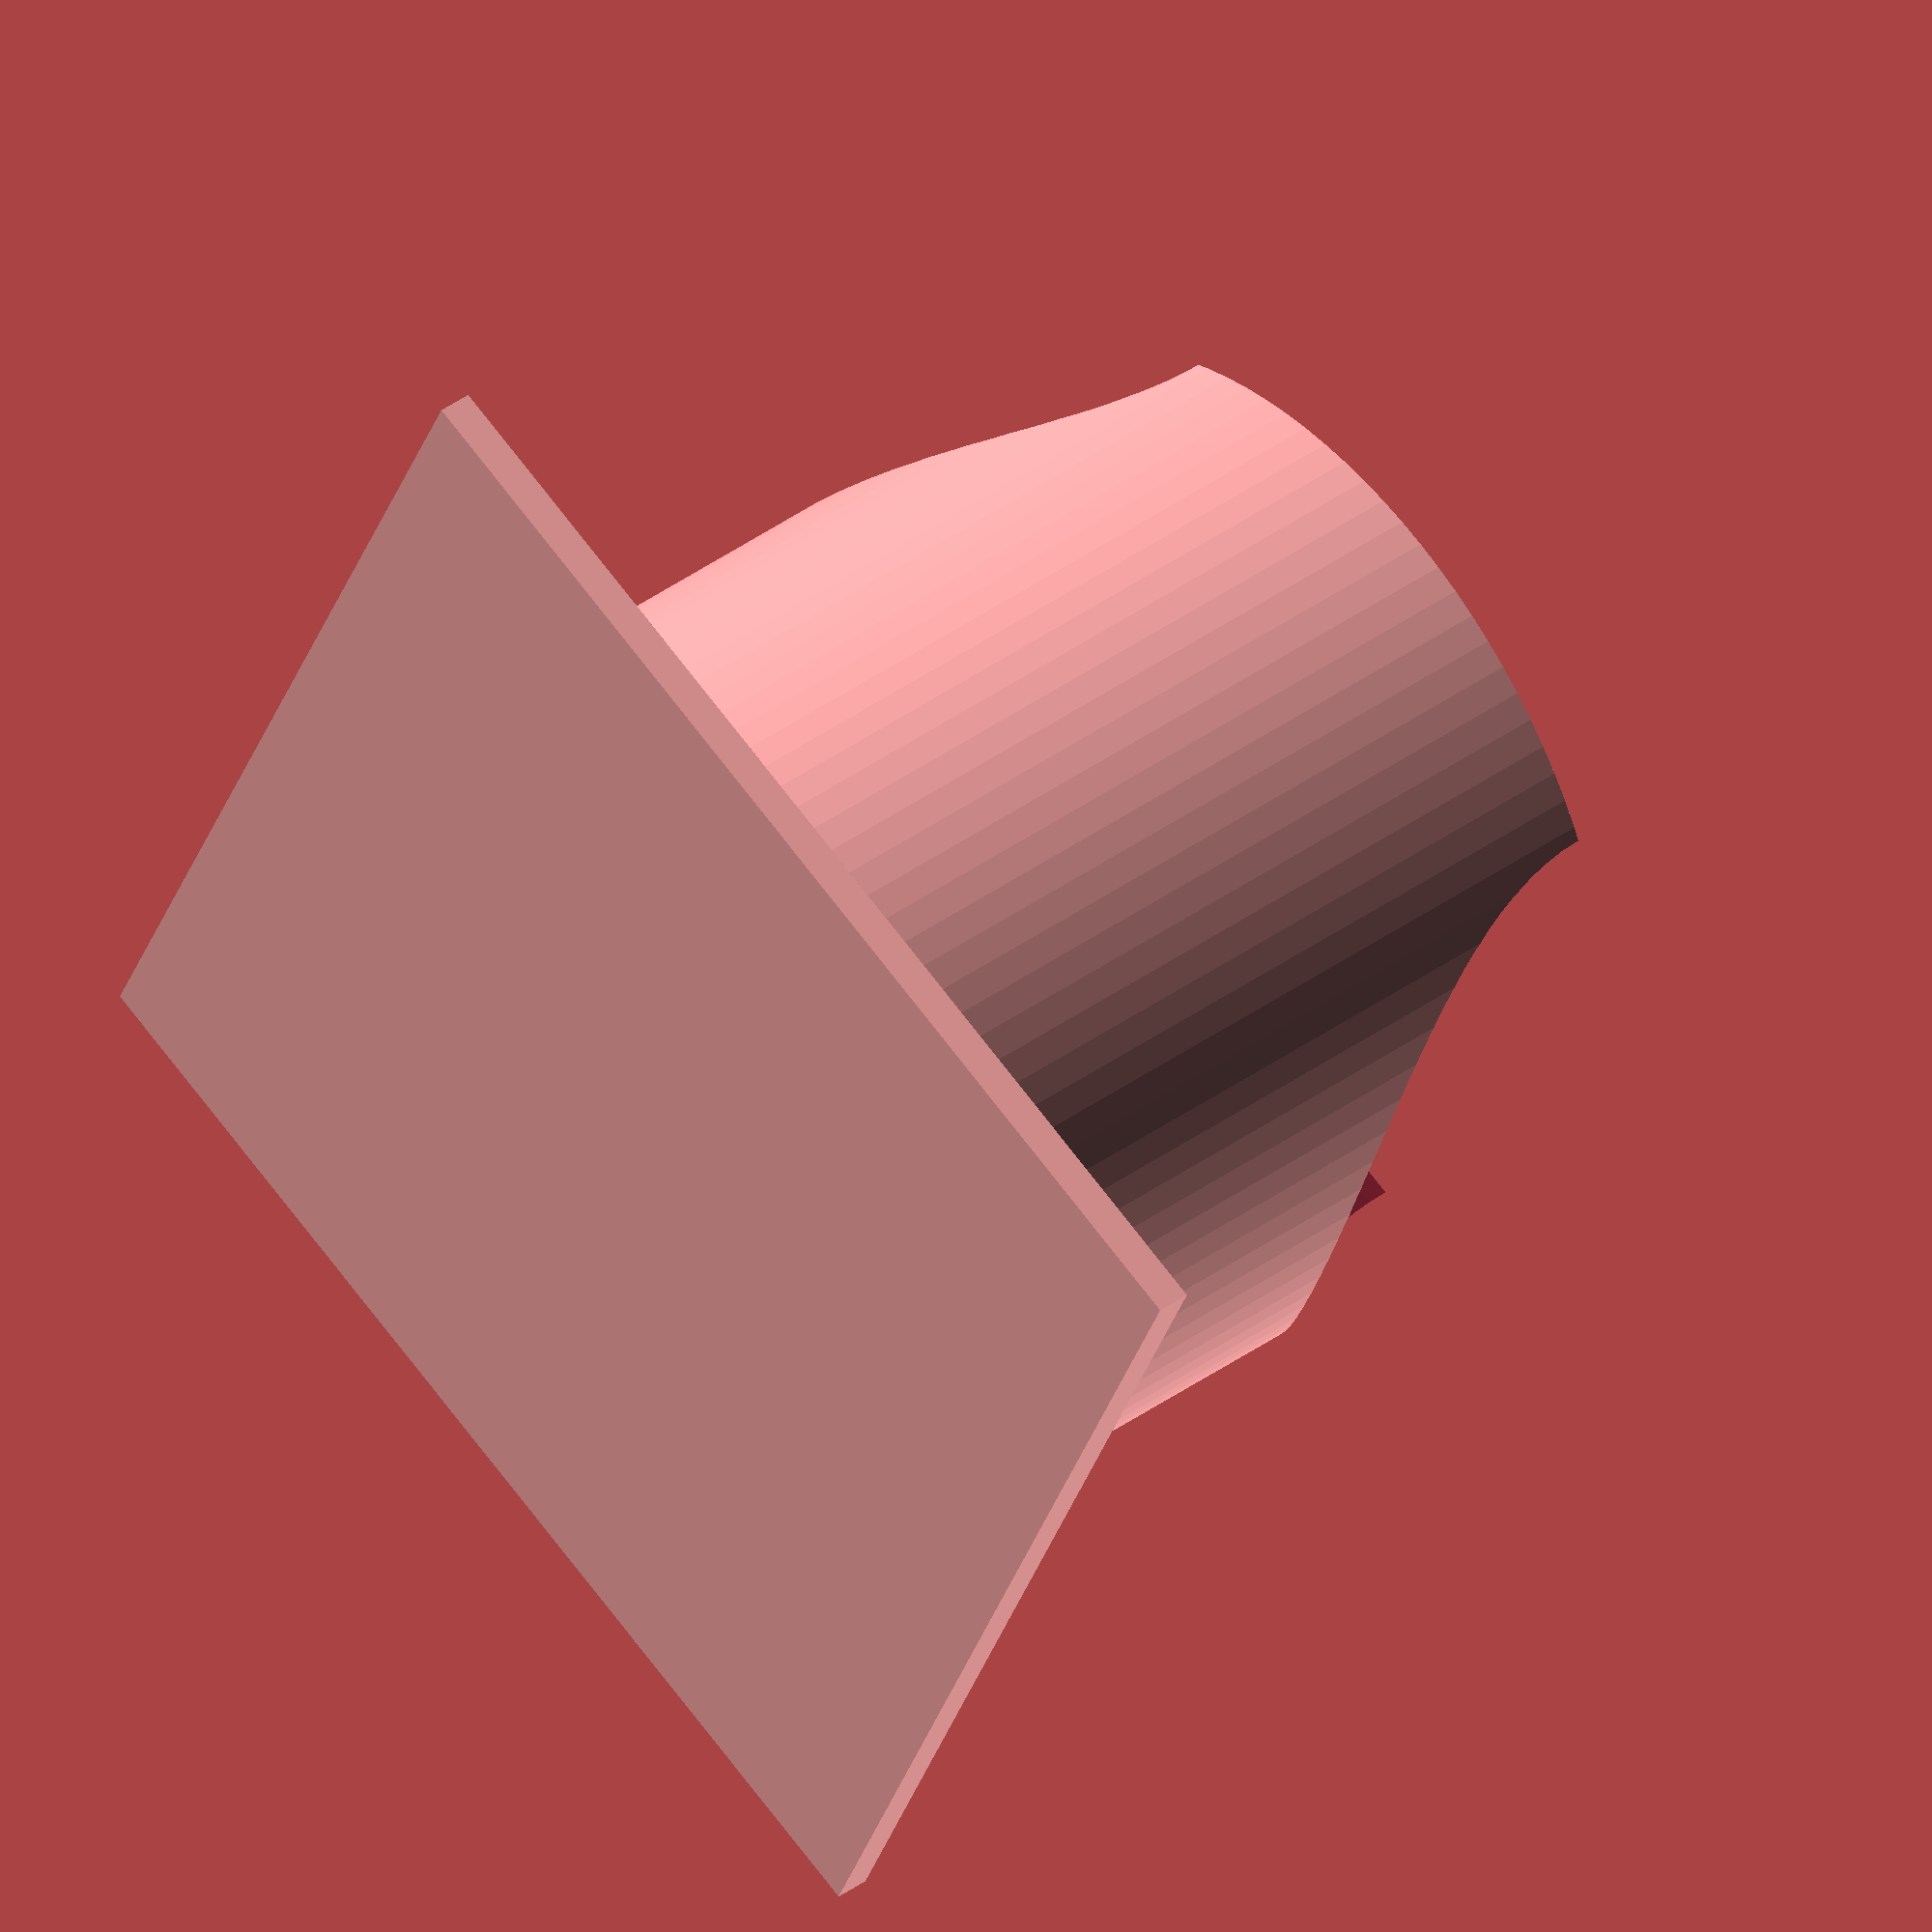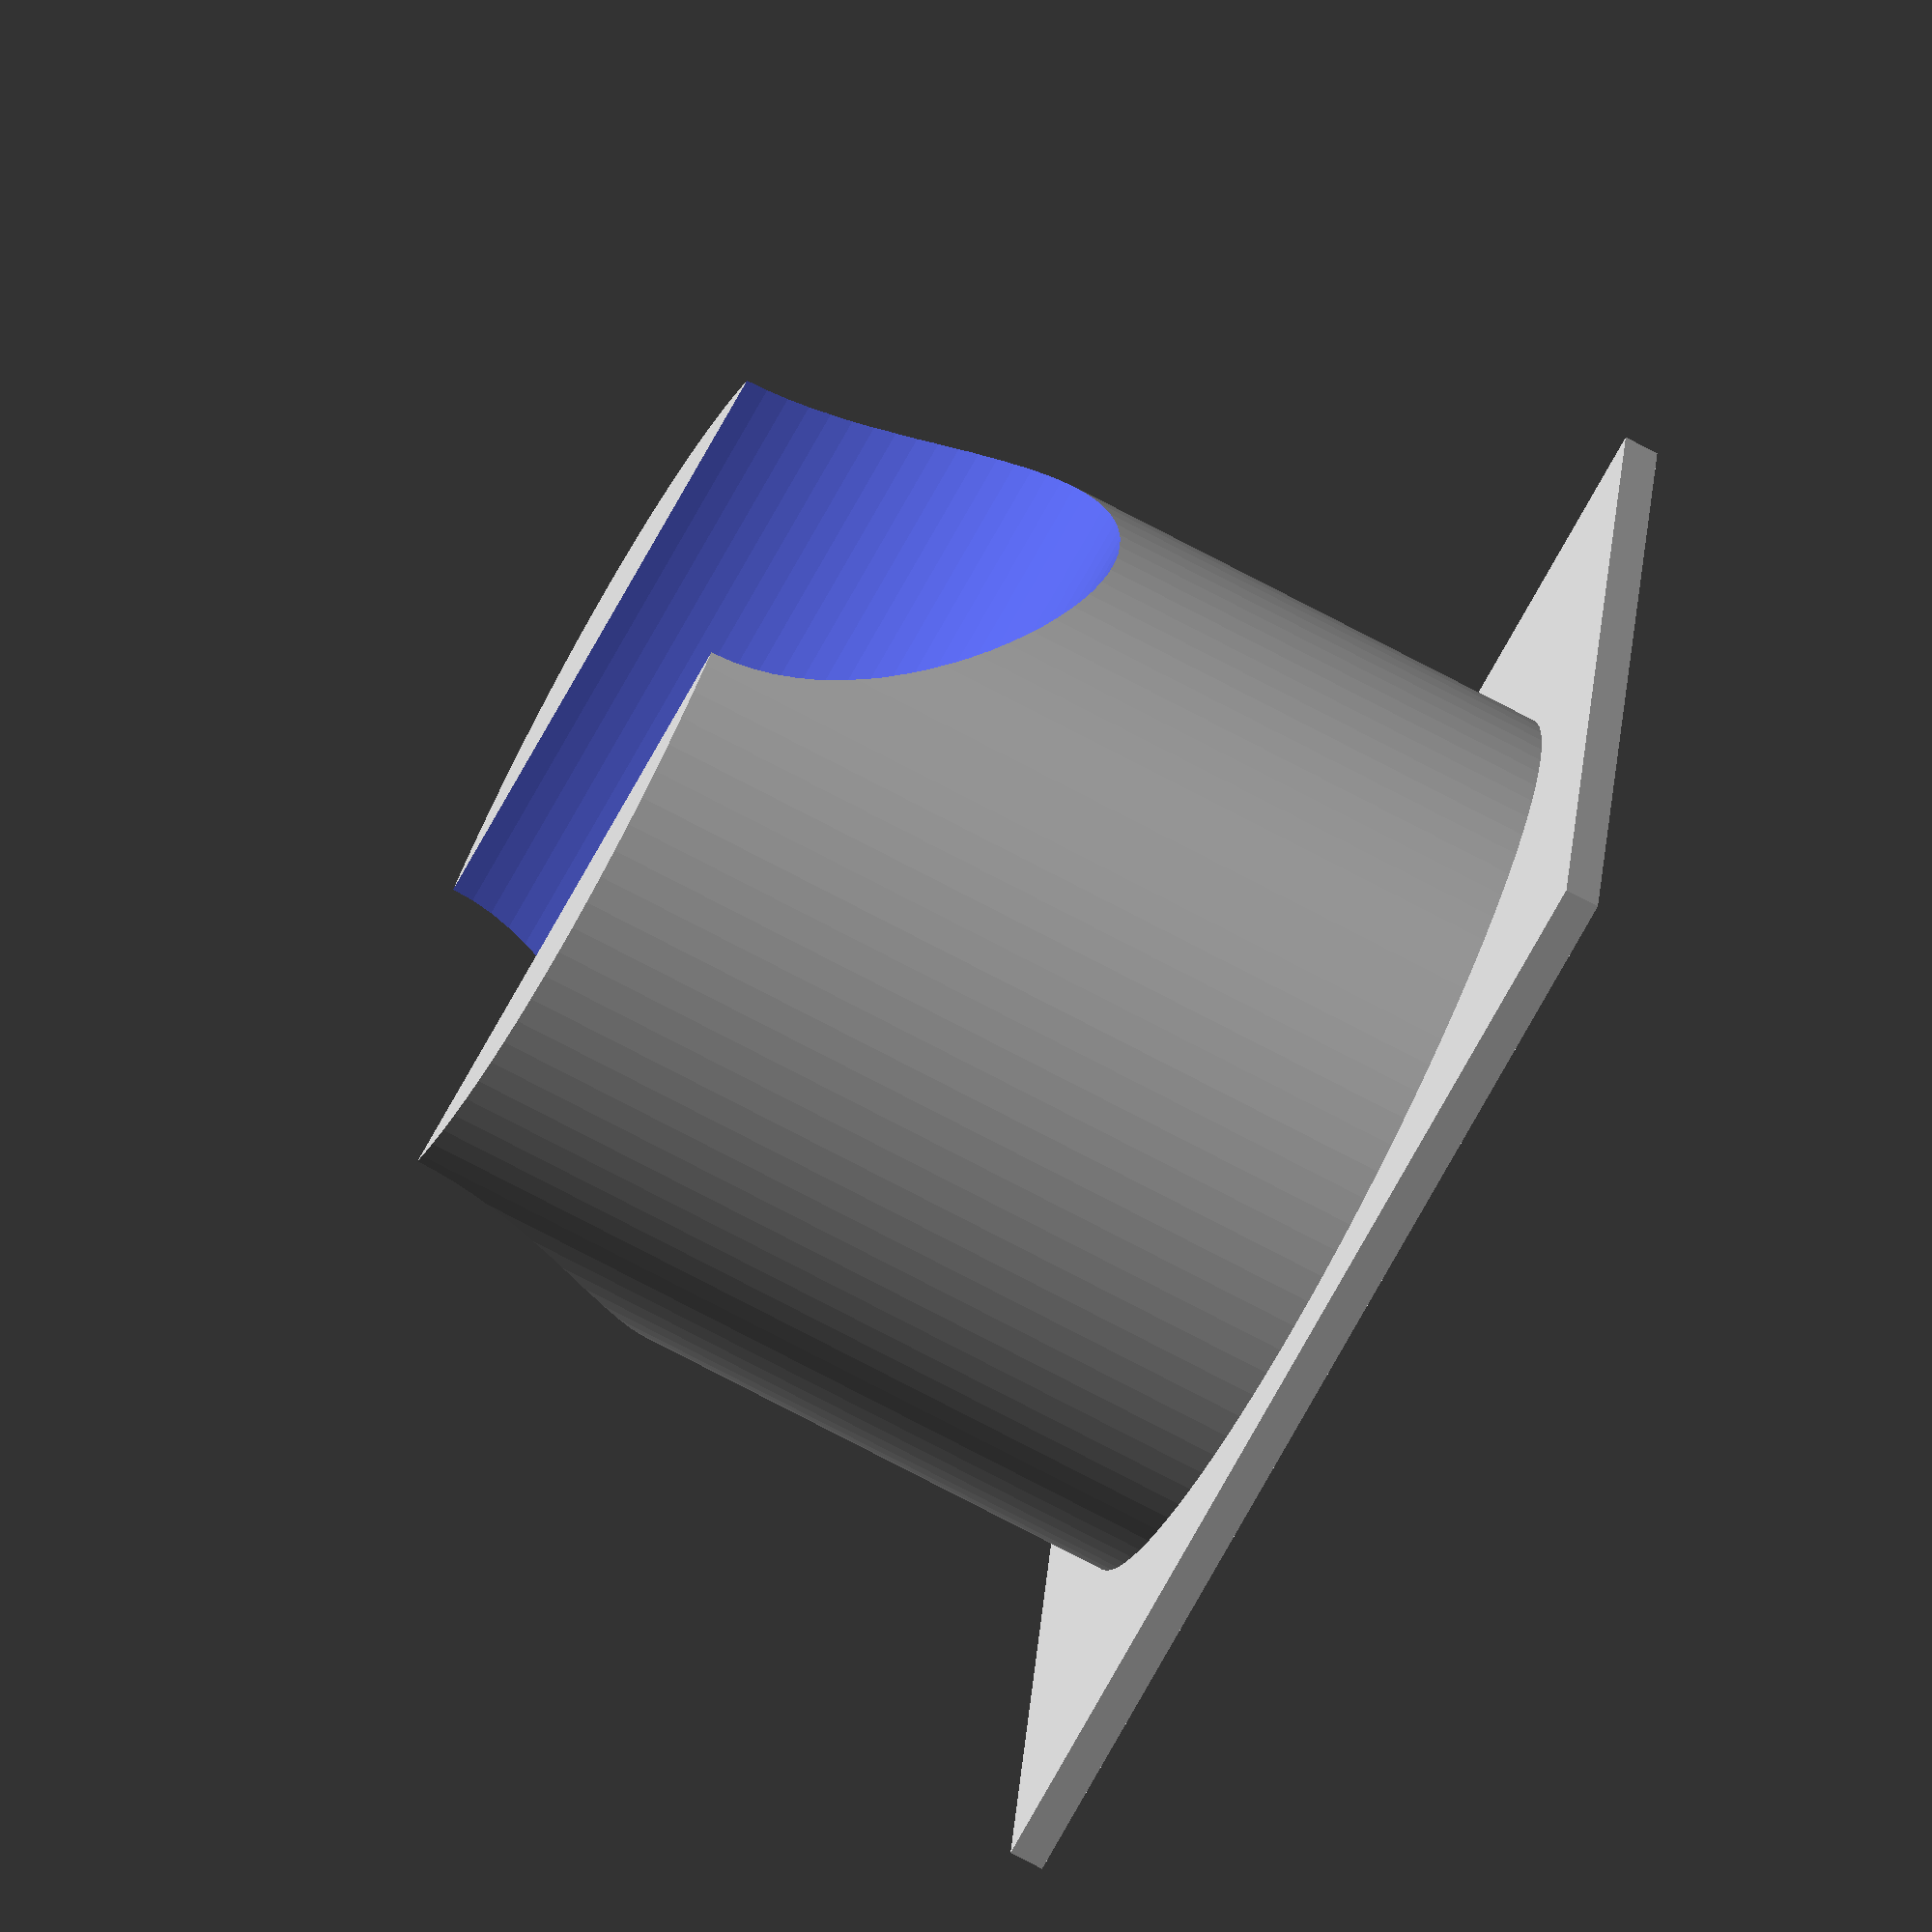
<openscad>
cube(size=[100, 100, 3]);
difference() {
    translate([50, 50, 3]) cylinder(h=70, r=40, $fn=100);
translate([50, 100, 73]) rotate([90, 0, 0]) {
    cylinder(h=100, r=30, $fn=100);
}
}

</openscad>
<views>
elev=319.3 azim=65.9 roll=228.6 proj=o view=wireframe
elev=253.0 azim=276.1 roll=118.0 proj=o view=wireframe
</views>
